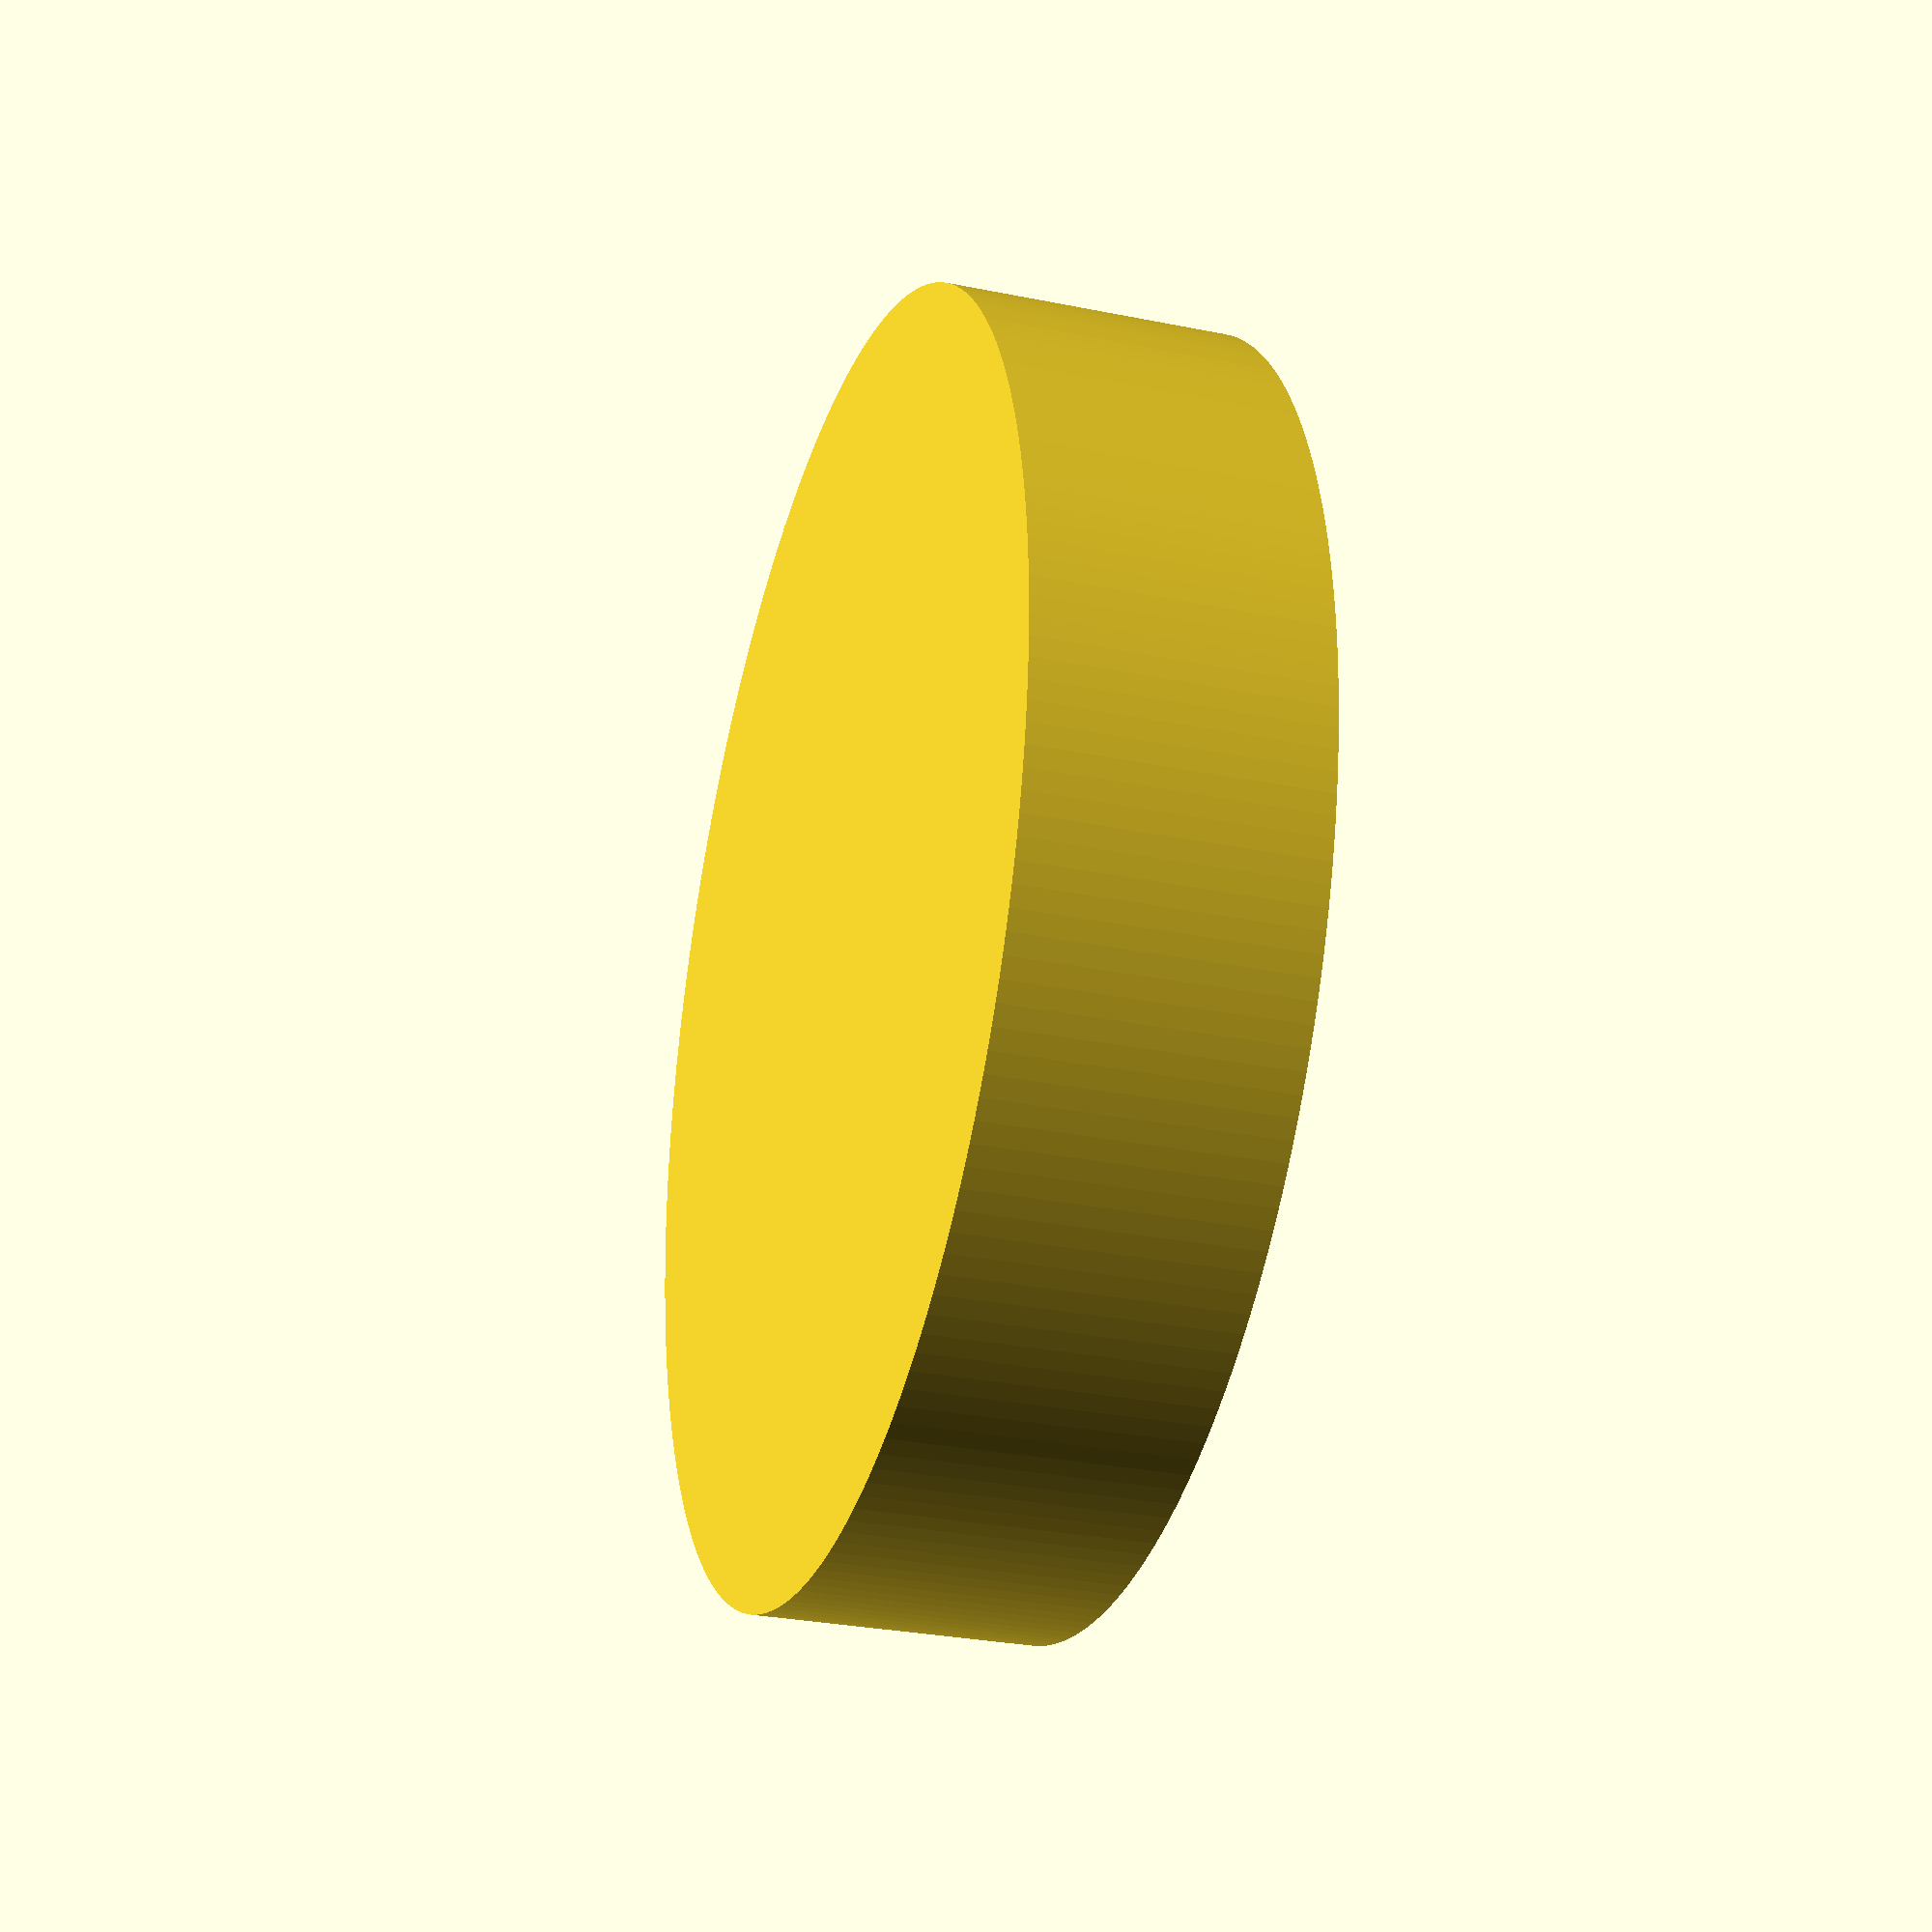
<openscad>
module cmount_rear_cap () {
    $fn = 200;
    ID = 25.26;
    OD = 30;
    H = 6.55;
    T = 2.15;
    difference () {
        cylinder(r = OD / 2, h = H, center = true);
        translate([0, 0, T]) cylinder(r = ID / 2, h = H, center = true);
    }
}

cmount_rear_cap();
</openscad>
<views>
elev=28.8 azim=57.7 roll=253.0 proj=p view=solid
</views>
